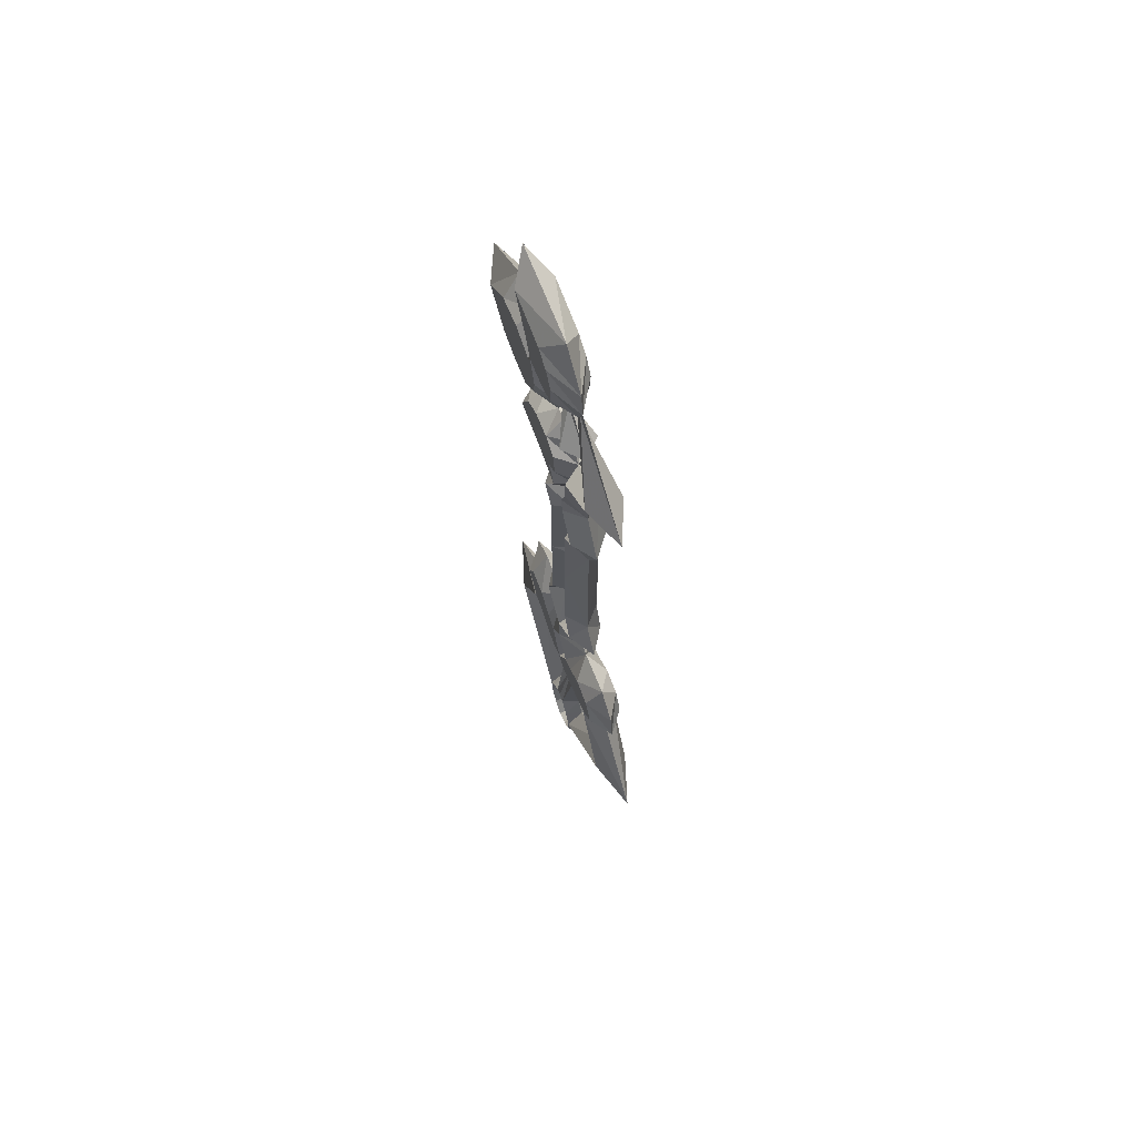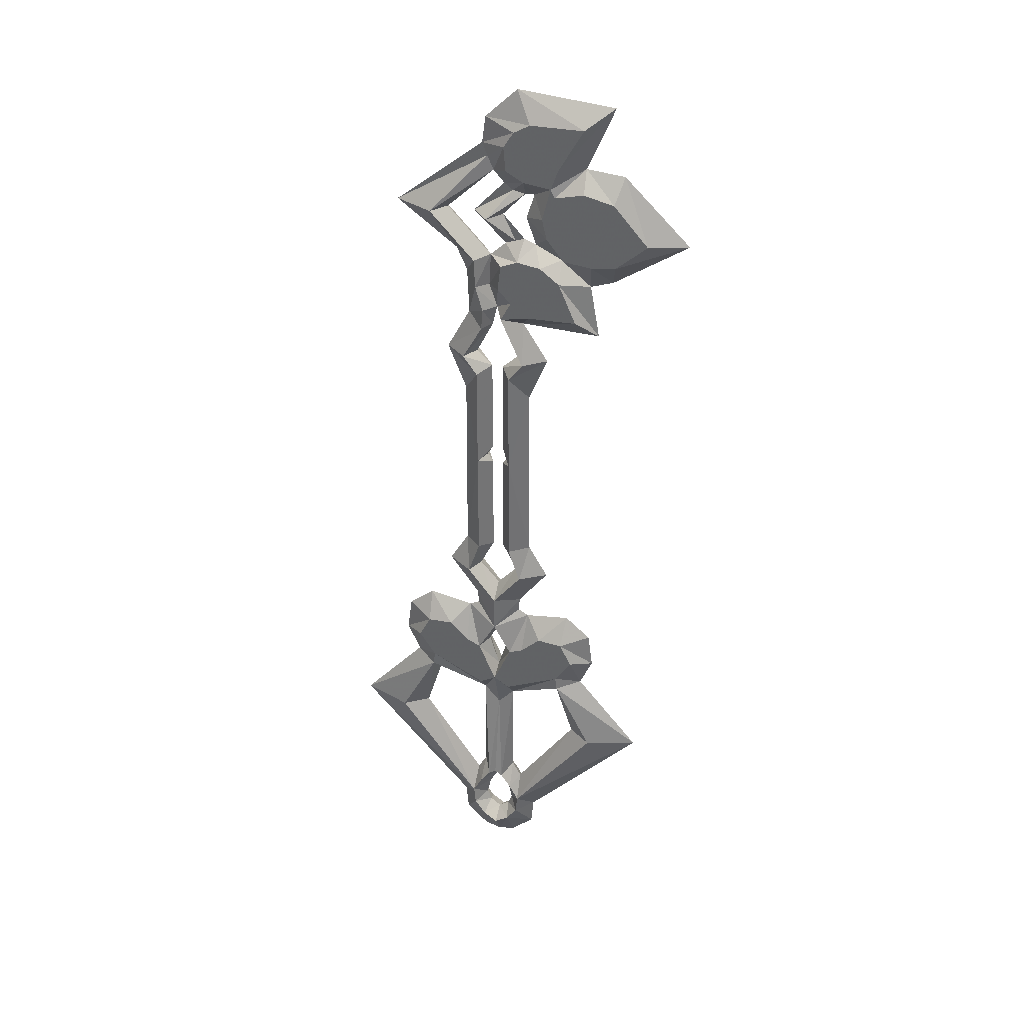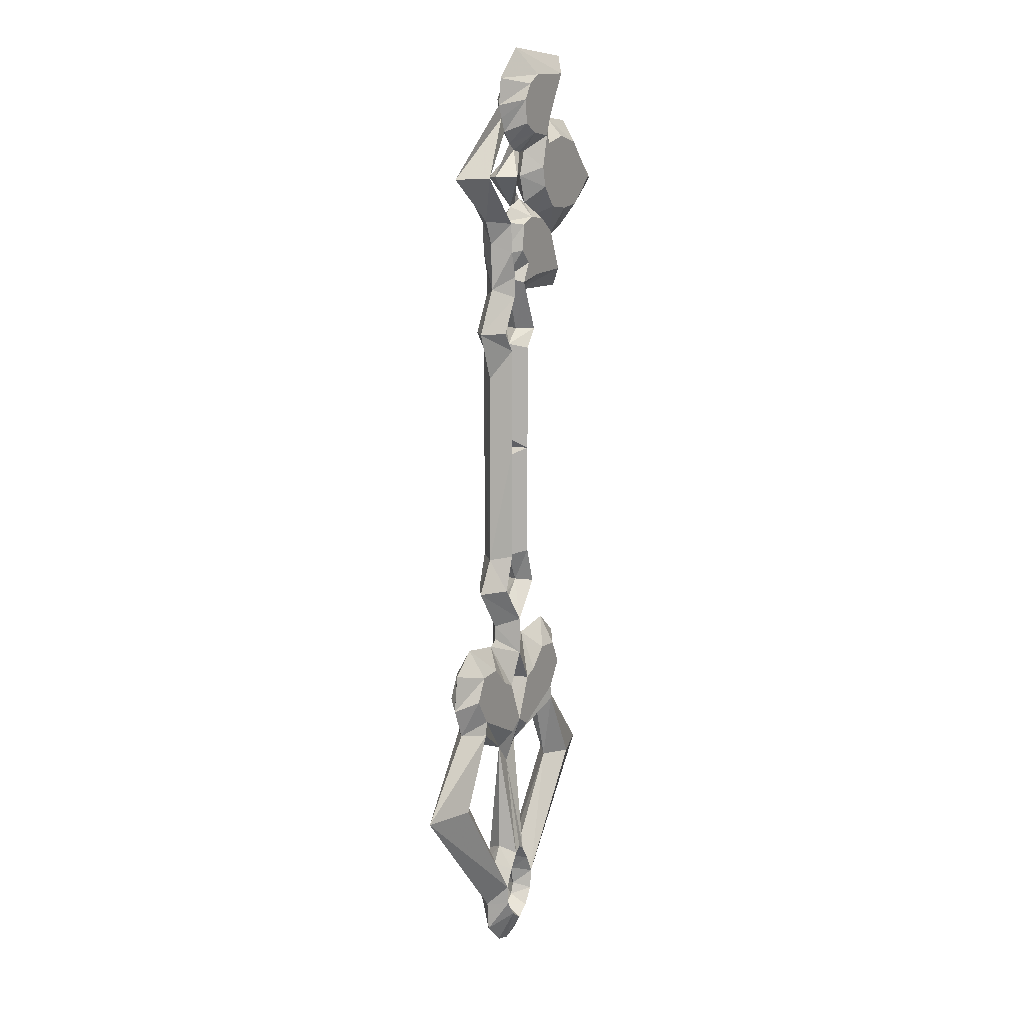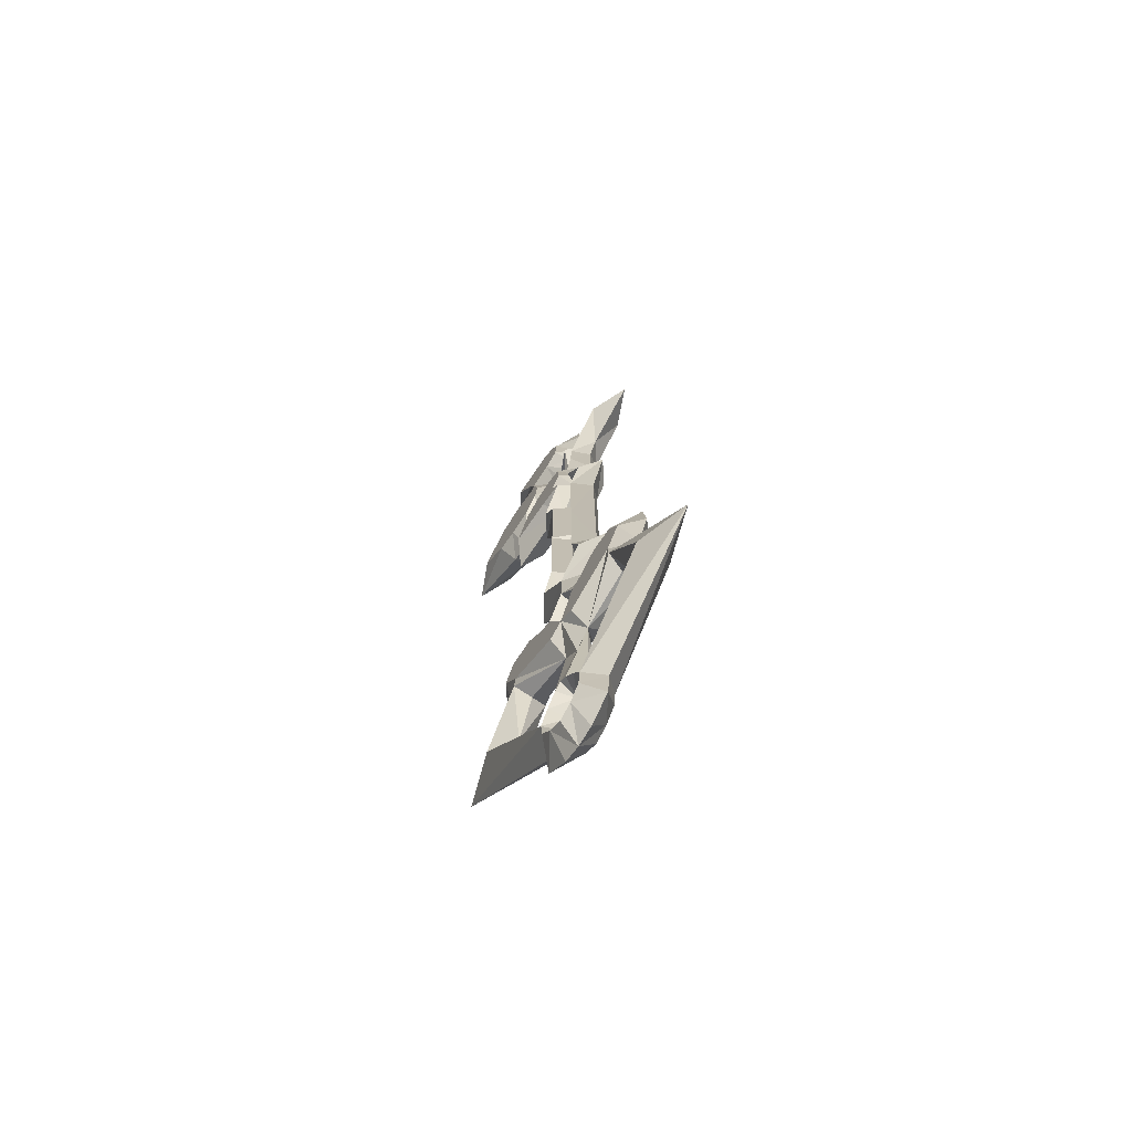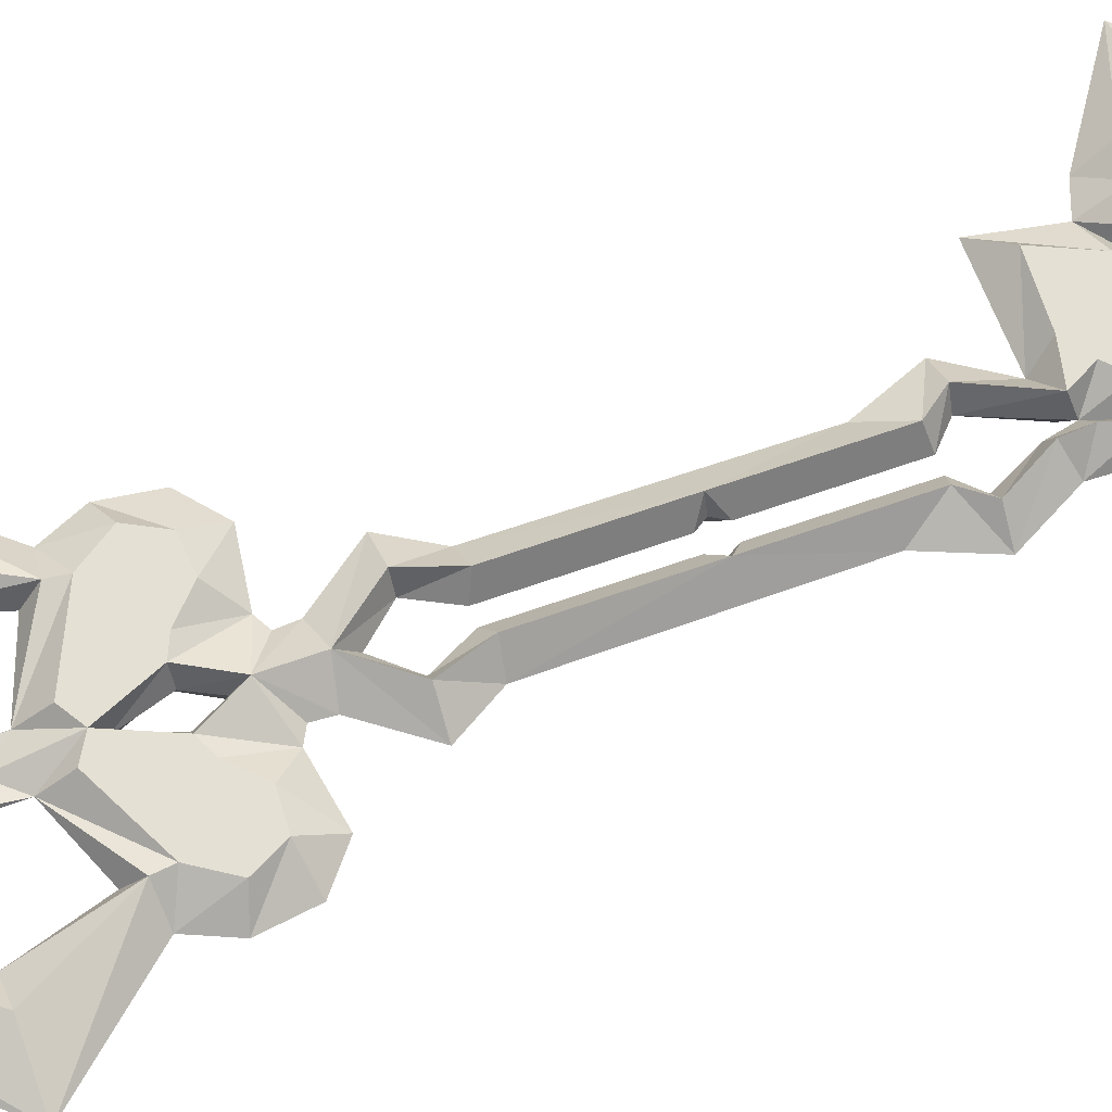
<metadata>
{"format":"obj","ext":"obj","renderer":"f3d","projection":"perspective","resolution":1024,"background":"white","views":[{"elev":70.5,"azim":79.1,"up":"+Y"},{"elev":36.4,"azim":-152.2,"up":"+Y"},{"elev":12.2,"azim":128.9,"up":"+Y"},{"elev":-72.5,"azim":66.1,"up":"+Y"},{"elev":56.9,"azim":68.9,"up":"+Z"}]}
</metadata>
<code>
v -11.76 -130.2 1.9
v -50.79 -85.91 8.781
v -6.211 -116.3 0.9207
v -26.51 -85.91 4.501
v -35.37 -85.91 0.4364
v -7.624 -124.6 -4.456
v -29.45 -60.44 5.018
v -3.217 -72.71 0.3928
v -20.55 -65.7 3.45
v -22.87 -61.54 -1.767
v -33.72 -50.36 5.772
v -32.14 -38.19 5.492
v -23.68 -30.94 4.001
v -8.853 -33.34 1.387
v -5.791 -26.56 0.8468
v -15.75 -12.69 2.603
v -9.369 -1.522 1.478
v -8.946 62.76 1.403
v -15.04 78.46 2.477
v -6.786 91.68 1.022
v -32.41 91.43 5.54
v -29.27 109.5 4.987
v -36.68 112.2 6.292
v -60.56 129 10.5
v -39.23 149.9 6.743
v -26.89 150.8 4.568
v -35.71 172.2 6.122
v -4.601 174.3 0.6368
v -28.25 165.9 -0.8186
v -49.45 129.6 2.919
v -26.75 98.07 -1.083
v -11.1 97.21 -3.843
v -21.11 111.4 -2.077
v -14.77 116.3 -3.196
v -7.155 117.3 -4.539
v -1.657 114.8 -5.508
v -0.6699 106.1 -5.682
v -5.041 101.6 -4.912
v -39.3 120.4 1.129
v -31.41 119.3 -0.2627
v -22.52 120.1 -1.829
v -16.88 127.1 -2.823
v -15.33 133.9 -3.097
v -19.42 142 -2.376
v -28.59 144.5 -0.7599
v -38.31 142.3 0.9554
v -20.22 151.3 -2.236
v -15.14 146.6 -3.131
v -9.219 145.7 -4.175
v -3.439 148.9 -5.194
v -2.734 156.9 -5.318
v -11.19 165.4 -3.827
v 35.59 131.1 -6.45
v 15.85 116.5 -2.969
v 12.47 108.8 -2.373
v 11.9 93.2 -2.273
v 19.52 78.46 -3.616
v 2.239 96.64 -0.5693
v 4.855 104.7 -1.03
v 4.291 115.8 -0.9309
v -0.785 120.8 -0.03596
v -6.988 123.3 1.058
v -10.8 121.8 1.729
v -19.54 117.5 3.27
v -7.693 131 1.182
v -10.23 139.4 1.63
v -17.96 144.7 -2.633
v -5.977 162.2 -4.746
v 5.729 163.9 -1.184
v 6.857 155 -1.383
v 18.54 131.1 -3.444
v 3.218 146.1 -0.7418
v -0.2651 142.1 -0.1276
v 9.703 131.1 -1.885
v 5.225 150.7 -1.096
v 21.89 131.1 -9.659
v 7.364 115.5 -7.099
v 6.942 105.8 -7.024
v 4.545 97.35 -6.602
v 5.049 90.35 -6.691
v 11.46 78.46 -7.822
v 3.744 89.78 -0.8346
v 9.219 78.46 -1.8
v -4.598 -48.37 -4.99
v 1.277 -62.55 -6.026
v -5.469 -31.48 0.79
v -4.034 -65.84 -5.089
v -9.251 -46.23 -4.169
v -15.74 -39.78 -3.026
v -23.91 -40.36 -1.584
v -27.86 -48.23 -0.8876
v -22.36 -56.82 -1.857
v -1.38 -122.7 0.06902
v 2.239 -115.9 -0.5693
v -2.737 -129.3 0.3083
v 2.239 -135.8 -0.5693
v -10.97 -140.1 1.76
v -3.495 -147.4 0.4419
v 2.239 -149 -0.5693
v 1.277 -139.9 -6.026
v -3.329 -136.6 -5.213
v -6.995 -131.1 -4.567
v -1.327 -133.1 0.0597
v -3.217 -110.6 0.3928
v 2.239 -79.15 -0.5693
v 1.277 -25.04 -6.026
v 1.277 -37.48 -6.026
v 2.239 -40.79 -0.5693
v -1.17 -47.85 0.03188
v 2.239 -59.4 -0.5693
v -8.124 -12.69 -4.368
v 2.267 -20.03 -0.5741
v -4.342 -12.24 0.5912
v -4.74 78.46 0.6615
v 0.4207 -2.516 -0.2486
v 0.4207 33.71 -0.2486
v -1.398 36.64 0.07215
v 0.4207 39.95 -0.2486
v 0.4207 73.42 -0.2486
v -8.908 78.46 -4.23
v -1.656 95.03 -5.508
v -4.293 -0.8963 -5.043
v -4.293 36.42 -5.043
v -4.293 72.03 -5.043
v -7.231 139.3 1.101
v 0.08314 131.1 -0.189
v -3.177 140 0.3859
v -4.038 122.1 0.5377
v 3.174 131.1 -6.36
v 1.277 -111.7 -6.026
v -1.192 -113.5 -5.59
v -4.661 -118.5 -4.978
v 16.24 -130.2 -3.038
v 55.27 -85.91 -9.919
v 10.69 -116.3 -2.059
v 30.99 -85.91 -5.639
v 37.93 -85.91 -12.49
v 10.18 -124.6 -7.595
v 33.92 -60.44 -6.156
v 7.696 -72.71 -1.531
v 25.03 -65.7 -4.588
v 25.43 -61.54 -10.28
v 38.2 -50.36 -6.911
v 36.62 -38.19 -6.631
v 28.16 -30.94 -5.139
v 13.33 -33.34 -2.525
v 10.27 -26.56 -1.985
v 20.23 -12.69 -3.741
v 13.85 -1.522 -2.616
v 13.42 62.76 -2.542
v 7.153 -48.37 -7.062
v 9.948 -31.48 -1.928
v 6.589 -65.84 -6.962
v 11.81 -46.23 -7.882
v 18.29 -39.78 -9.026
v 26.47 -40.36 -10.47
v 30.42 -48.23 -11.16
v 24.92 -56.82 -10.19
v 5.859 -122.7 -1.208
v 7.216 -129.3 -1.447
v 15.45 -140.1 -2.898
v 7.974 -147.4 -1.58
v 5.884 -136.6 -6.838
v 9.55 -131.1 -7.484
v 5.806 -133.1 -1.198
v 7.696 -110.6 -1.531
v 5.649 -47.85 -1.17
v 10.68 -12.69 -7.683
v 2.212 -20.03 -0.5644
v 8.821 -12.24 -1.73
v 4.058 -2.516 -0.8899
v 4.058 33.71 -0.8899
v 5.877 36.64 -1.211
v 4.058 39.95 -0.8899
v 4.058 73.42 -0.8899
v 6.848 -0.8963 -7.008
v 6.848 36.42 -7.008
v 6.848 72.03 -7.008
v 3.746 -113.5 -6.461
v 7.216 -118.5 -7.073
v -33.45 -85.91 11.35
v -5.7 -124.6 6.457
v -20.95 -61.54 9.146
v -26.33 165.9 10.09
v -47.53 129.6 13.83
v -24.83 98.07 9.829
v -9.179 97.21 7.07
v -19.19 111.4 8.835
v -12.84 116.3 7.716
v -5.231 117.3 6.374
v 0.2673 114.8 5.404
v 1.254 106.1 5.23
v -3.116 101.6 6.001
v -37.38 120.4 12.04
v -29.48 119.3 10.65
v -20.6 120.1 9.084
v -14.96 127.1 8.089
v -13.41 133.9 7.816
v -17.5 142 8.537
v -26.66 144.5 10.15
v -36.39 142.3 11.87
v -18.29 151.3 8.677
v -13.22 146.6 7.782
v -7.295 145.7 6.738
v -1.515 148.9 5.719
v -0.8098 156.9 5.594
v -9.269 165.4 7.086
v -16.04 144.7 8.279
v -4.053 162.2 6.166
v 23.81 131.1 1.253
v 9.289 115.5 3.814
v 8.866 105.8 3.888
v 6.469 97.35 4.311
v 6.973 90.35 4.222
v 13.39 78.46 3.091
v -2.674 -48.37 5.923
v 3.202 -62.55 4.887
v -2.11 -65.84 5.824
v -7.327 -46.23 6.743
v -13.81 -39.78 7.887
v -21.99 -40.36 9.329
v -25.94 -48.23 10.02
v -20.44 -56.82 9.055
v 3.202 -139.9 4.887
v -1.405 -136.6 5.699
v -5.071 -131.1 6.346
v 3.202 -25.04 4.887
v 3.202 -37.48 4.887
v -6.2 -12.69 6.545
v -6.984 78.46 6.683
v 0.2677 95.03 5.404
v -2.369 -0.8963 5.869
v -2.369 36.42 5.869
v -2.369 72.03 5.869
v 5.099 131.1 4.553
v 3.202 -111.7 4.887
v 0.7326 -113.5 5.322
v -2.737 -118.5 5.934
v 39.85 -85.91 -1.575
v 12.1 -124.6 3.318
v 27.35 -61.54 0.6285
v 9.077 -48.37 3.851
v 8.513 -65.84 3.95
v 13.73 -46.23 3.031
v 20.22 -39.78 1.887
v 28.39 -40.36 0.4452
v 32.34 -48.23 -0.2509
v 26.84 -56.82 0.7187
v 7.808 -136.6 4.075
v 11.47 -131.1 3.428
v 12.6 -12.69 3.229
v 8.772 -0.8963 3.905
v 8.772 36.42 3.905
v 8.772 72.03 3.905
v 5.67 -113.5 4.452
v 9.14 -118.5 3.84
f 6 93 95
f 102 6 95
f 102 95 103
f 103 101 102
f 101 103 96
f 96 100 101
f 118 117 123
f 123 124 119 118
f 123 117 116
f 115 122 123 116
f 113 111 122 115
f 113 112 106 111
f 111 16 17 122
f 17 123 122
f 17 18 123
f 18 124 123
f 19 120 124 18
f 120 114 119 124
f 121 58 114 120
f 120 19 20 121
f 32 38 121
f 121 20 32
f 20 21 31 32
f 21 22 33 31
f 22 64 33
f 64 34 33
f 63 34 64
f 63 62 35 34
f 35 61 60 36
f 59 37 36 60
f 58 37 59
f 38 37 58 121
f 35 36 37
f 38 34 35 37
f 32 33 34 38
f 31 33 32
f 30 46 39
f 46 45 40 39
f 45 44 41 40
f 44 43 42 41
f 64 41 42 63
f 42 43 65 63
f 66 65 43
f 43 44 67 66
f 44 45 26 67
f 46 25 26 45
f 30 24 25 46
f 24 30 39 23
f 39 40 23
f 40 22 23
f 22 40 41 64
f 47 26 27 29
f 47 48 67 26
f 49 66 67 48
f 29 27 28 52
f 52 28 69 68
f 68 69 70 51
f 51 70 75
f 72 50 51 75
f 73 50 72
f 72 75 76 71
f 75 70 53 76
f 76 53 54 77
f 77 54 55 78
f 78 59 60 77
f 60 71 76 77
f 78 55 56 79
f 56 80 79
f 80 56 57 81
f 81 83 82 80
f 82 58 79 80
f 58 59 78 79
f 51 50 49
f 49 48 68 51
f 48 47 52 68
f 47 29 52
f 128 61 35
f 35 62 128
f 125 66 49
f 127 125 49
f 49 50 73 127
f 125 127 129 126
f 126 129 128 62
f 129 74 61 128
f 127 73 74 129
f 16 111 106 15
f 15 106 107 86
f 84 109 110 85
f 85 87 88 84
f 88 14 84
f 88 89 14
f 107 108 109 84
f 14 86 107 84
f 89 90 13 14
f 13 90 12
f 90 91 11 12
f 91 92 7 11
f 92 10 7
f 10 5 2 7
f 91 90 89
f 89 88 92 91
f 92 88 87
f 8 10 92 87
f 9 10 8
f 4 5 10 9
f 4 3 6 5
f 6 1 2 5
f 6 102 1
f 102 97 1
f 102 101 97
f 98 97 101
f 101 100 99 98
f 6 132 93
f 132 131 94 93
f 6 3 132
f 132 3 104 131
f 131 130 94
f 131 104 8 105
f 105 130 131
f 8 87 85 105
f 159 138 160
f 138 164 160
f 160 164 165
f 163 165 164
f 165 163 96
f 100 96 163
f 173 174 177
f 175 178 177 174
f 173 177 172
f 177 176 171 172
f 176 168 170 171
f 106 169 170 168
f 149 148 168 176
f 177 149 176
f 150 149 177
f 178 150 177
f 178 81 57 150
f 175 83 81 178
f 106 168 148 147
f 107 106 147 152
f 110 167 151 85
f 154 153 85 151
f 146 154 151
f 155 154 146
f 167 108 107 151
f 107 152 146 151
f 145 156 155 146
f 156 145 144
f 143 157 156 144
f 139 158 157 143
f 142 158 139
f 134 137 142 139
f 156 157 155
f 158 154 155 157
f 154 158 153
f 158 142 140 153
f 142 141 140
f 142 137 136 141
f 138 135 136 137
f 134 133 138 137
f 164 138 133
f 161 164 133
f 163 164 161
f 161 162 163
f 99 100 163 162
f 180 138 159
f 94 179 180 159
f 135 138 180
f 166 135 180 179
f 130 179 94
f 140 166 179 105
f 130 105 179
f 85 153 140 105
f 93 182 95
f 182 226 95
f 95 226 103
f 225 103 226
f 103 225 96
f 224 96 225
f 117 118 233
f 119 234 233 118
f 117 233 116
f 233 232 115 116
f 232 229 113 115
f 227 112 113 229
f 17 16 229 232
f 233 17 232
f 18 17 233
f 234 18 233
f 234 230 19 18
f 119 114 230 234
f 114 58 231 230
f 20 19 230 231
f 193 187 231
f 20 231 187
f 186 21 20 187
f 188 22 21 186
f 64 22 188
f 189 64 188
f 189 63 64
f 190 62 63 189
f 60 61 190 191
f 191 192 59 60
f 192 58 59
f 58 192 193 231
f 191 190 192
f 190 189 193 192
f 189 188 187 193
f 188 186 187
f 201 185 194
f 195 200 201 194
f 196 199 200 195
f 197 198 199 196
f 197 196 64 63
f 65 198 197 63
f 65 66 198
f 208 199 198 66
f 26 200 199 208
f 26 25 201 200
f 25 24 185 201
f 194 185 24 23
f 195 194 23
f 22 195 23
f 196 195 22 64
f 27 26 202 184
f 208 203 202 26
f 208 66 204 203
f 28 27 184 207
f 69 28 207 209
f 70 69 209 206
f 70 206 75
f 206 205 72 75
f 205 73 72
f 210 75 72 71
f 53 70 75 210
f 54 53 210 211
f 55 54 211 212
f 60 59 212 211
f 210 71 60 211
f 56 55 212 213
f 214 56 213
f 57 56 214 215
f 82 83 215 214
f 213 58 82 214
f 212 59 58 213
f 205 206 204
f 209 203 204 206
f 207 202 203 209
f 184 202 207
f 61 128 190
f 62 190 128
f 66 125 204
f 125 127 204
f 73 205 204 127
f 235 127 125 126
f 128 235 126 62
f 61 74 235 128
f 74 73 127 235
f 227 229 16 15
f 228 227 15 86
f 110 109 216 217
f 219 218 217 216
f 14 219 216
f 220 219 14
f 109 108 228 216
f 228 86 14 216
f 13 221 220 14
f 221 13 12
f 11 222 221 12
f 7 223 222 11
f 183 223 7
f 2 181 183 7
f 221 222 220
f 223 219 220 222
f 219 223 218
f 223 183 8 218
f 183 9 8
f 183 181 4 9
f 182 3 4 181
f 2 1 182 181
f 226 182 1
f 97 226 1
f 225 226 97
f 97 98 225
f 99 224 225 98
f 238 182 93
f 94 237 238 93
f 3 182 238
f 104 3 238 237
f 236 237 94
f 8 104 237 105
f 236 105 237
f 217 218 8 105
f 240 159 160
f 250 240 160
f 250 160 165
f 165 249 250
f 249 165 96
f 96 224 249
f 174 173 253
f 253 254 175 174
f 253 173 172
f 171 252 253 172
f 170 251 252 171
f 170 169 227 251
f 251 148 149 252
f 149 253 252
f 149 150 253
f 150 254 253
f 57 215 254 150
f 215 83 175 254
f 148 251 227 147
f 147 227 228 152
f 242 167 110 217
f 217 243 244 242
f 244 146 242
f 244 245 146
f 228 108 167 242
f 146 152 228 242
f 245 246 145 146
f 145 246 144
f 246 247 143 144
f 247 248 139 143
f 248 241 139
f 241 239 134 139
f 247 246 245
f 245 244 248 247
f 248 244 243
f 140 241 248 243
f 141 241 140
f 136 239 241 141
f 136 135 240 239
f 240 133 134 239
f 240 250 133
f 250 161 133
f 250 249 161
f 162 161 249
f 249 224 99 162
f 240 256 159
f 256 255 94 159
f 240 135 256
f 256 135 166 255
f 255 236 94
f 255 166 140 105
f 105 236 255
f 140 243 217 105

</code>
